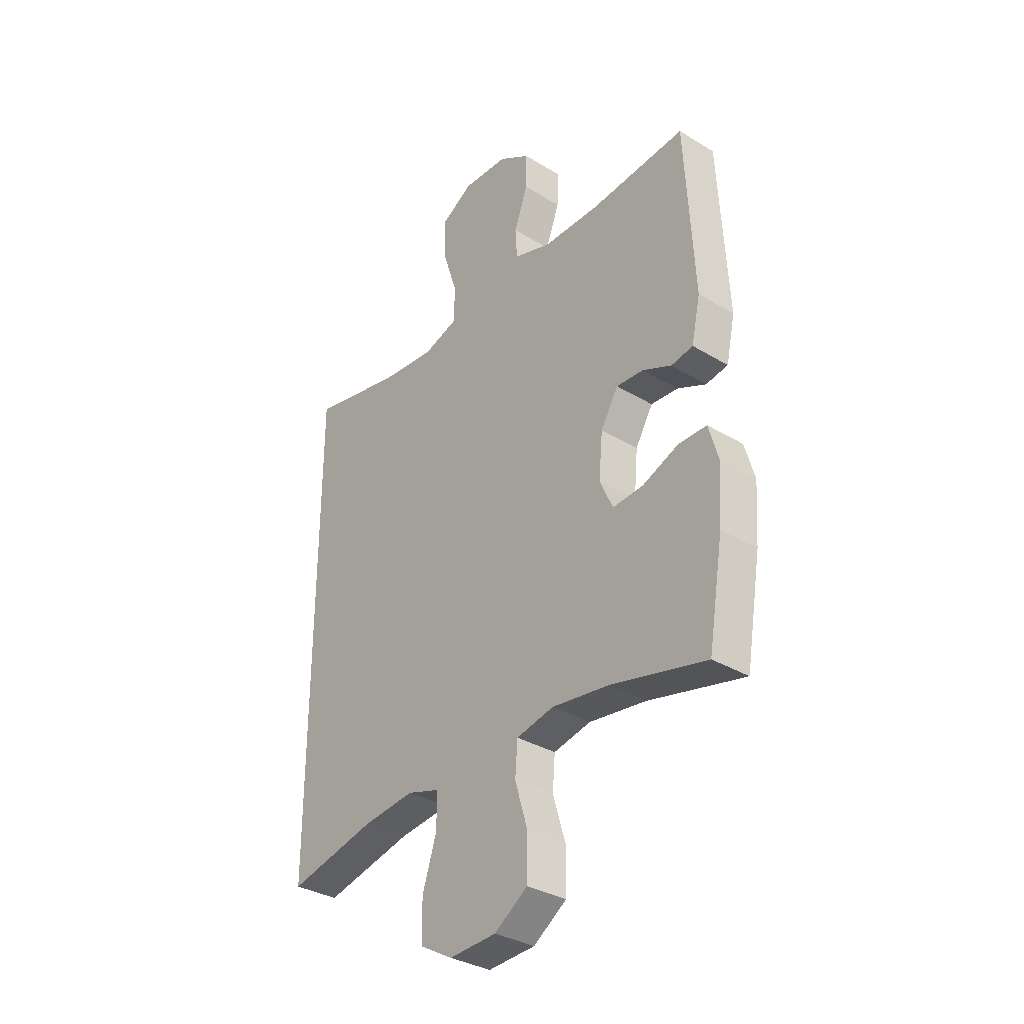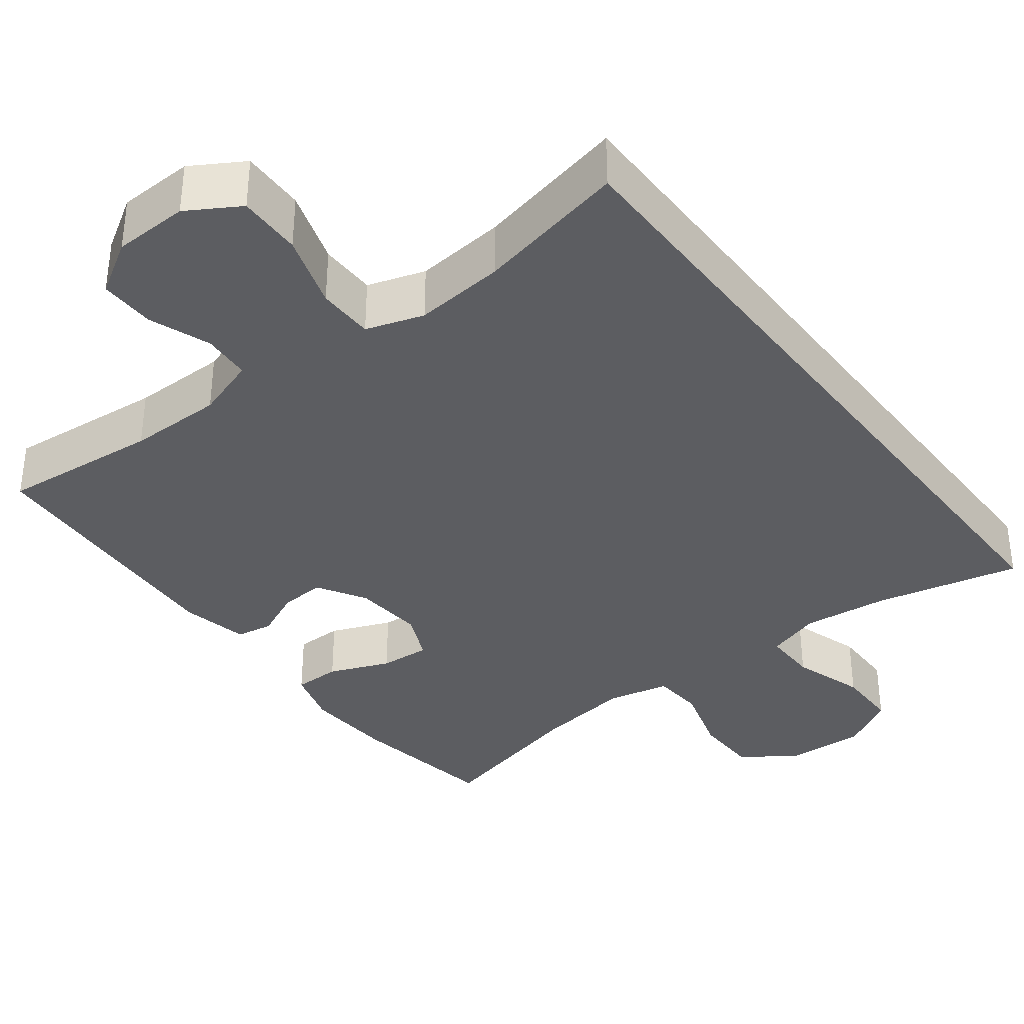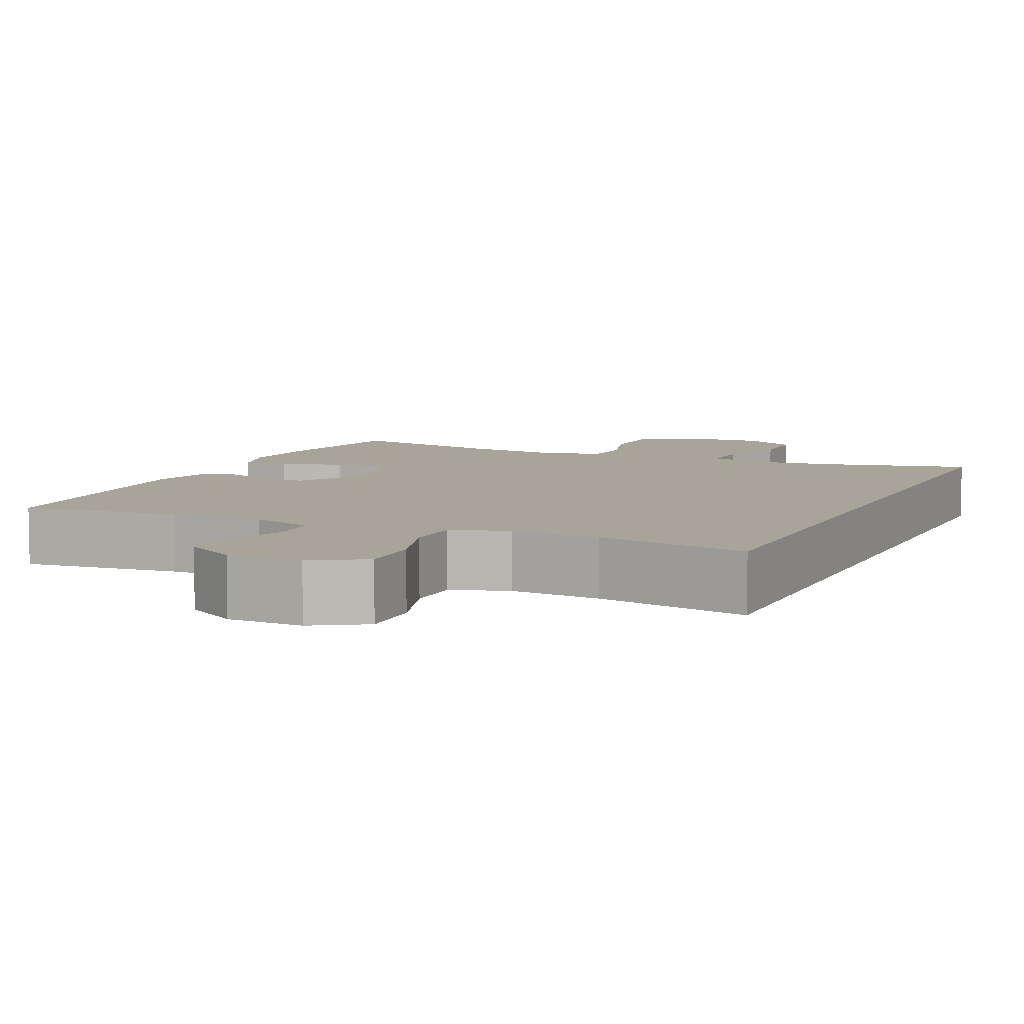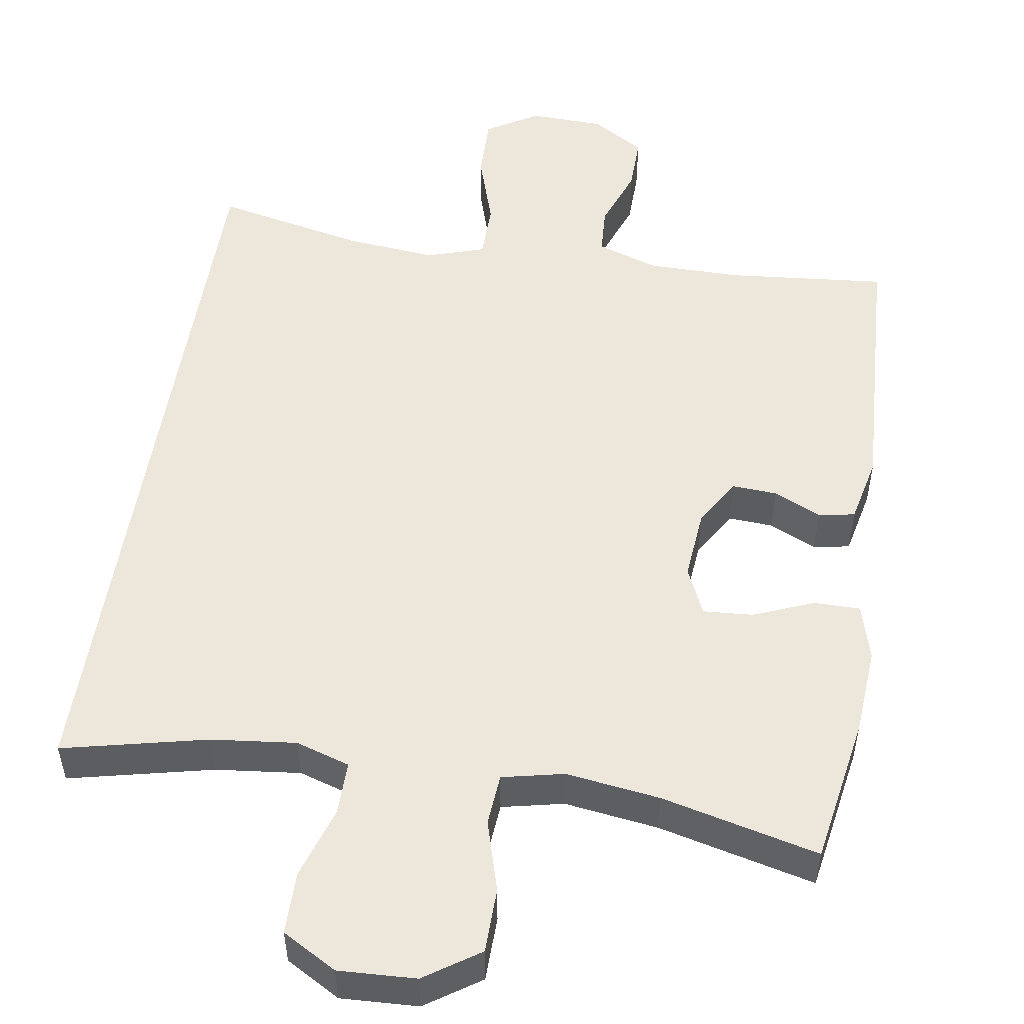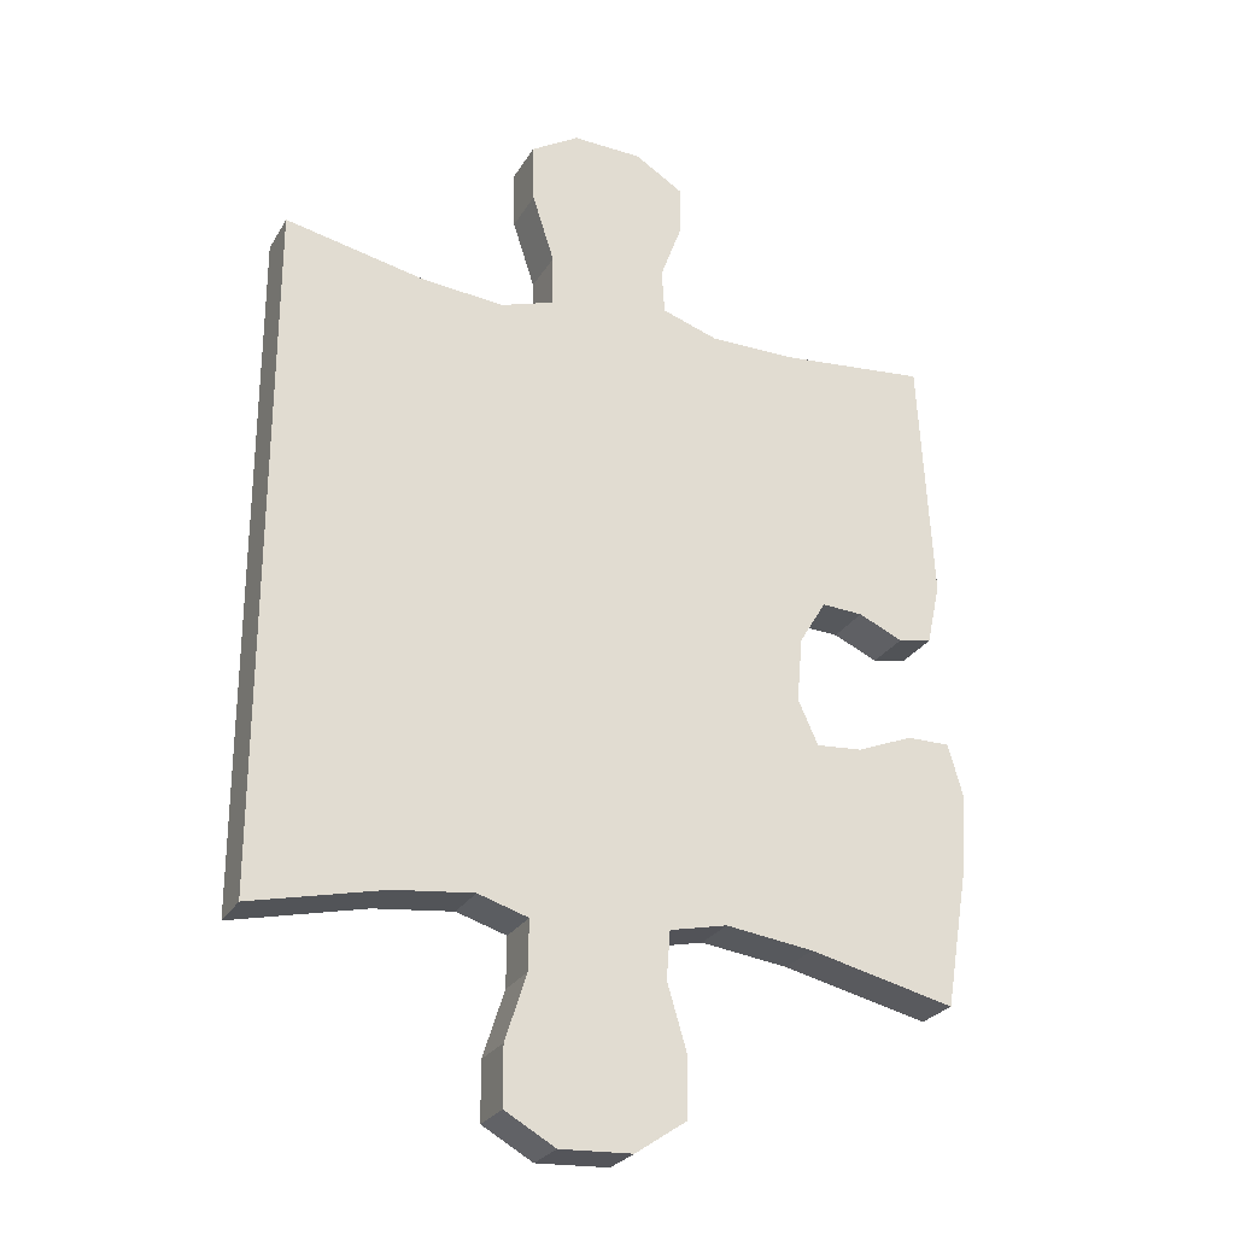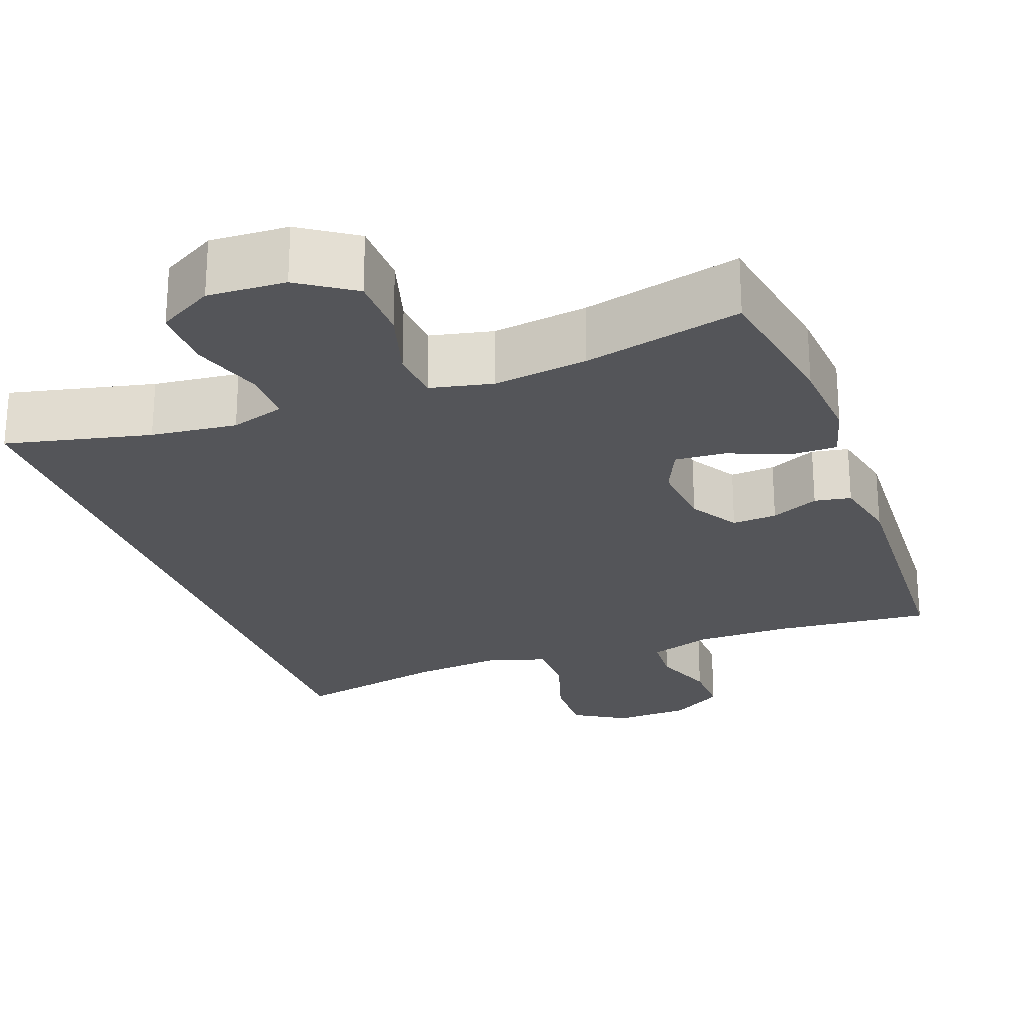
<metadata>
{"format":"obj","ext":"obj","renderer":"f3d","projection":"perspective","resolution":1024,"background":"white","views":[{"elev":-33.7,"azim":-129.6,"up":"+Z"},{"elev":-36.5,"azim":37.5,"up":"+Y"},{"elev":7.2,"azim":24.2,"up":"+Y"},{"elev":52.4,"azim":-170.9,"up":"+Y"},{"elev":-26.4,"azim":155.7,"up":"+Z"},{"elev":-24.8,"azim":-159.6,"up":"+Y"}]}
</metadata>
<code>
o path120
v 0.2952 0.0375 0.4543
v 0.1744 0.0375 0.4434
v 0.09722 0.0375 0.4685
v 0.0965 0.0375 0.5441
v 0.1286 0.0375 0.6433
v 0.1307 0.0375 0.7291
v 0.06088 0.0375 0.7712
v -0.04001 0.0375 0.7681
v -0.1102 0.0375 0.7249
v -0.1088 0.0375 0.6505
v -0.07841 0.0375 0.5678
v -0.08248 0.0375 0.5032
v -0.1649 0.0375 0.4759
v -0.2916 0.0375 0.476
v -0.5035 0.0375 0.4966
v -0.5231 0.0375 0.1371
v -0.5036 0.0375 0.04699
v -0.4549 0.0375 0.03802
v -0.3909 0.0375 0.06683
v -0.3309 0.0375 0.07027
v -0.2921 0.0375 0.005562
v -0.2837 0.0375 -0.08846
v -0.3128 0.0375 -0.1526
v -0.3803 0.0375 -0.1476
v -0.461 0.0375 -0.1145
v -0.5235 0.0375 -0.1142
v -0.545 0.0375 -0.1892
v -0.5369 0.0375 -0.307
v -0.5035 0.0375 -0.5053
v -0.2917 0.0375 -0.4555
v -0.1649 0.0375 -0.4387
v -0.08181 0.0375 -0.4572
v -0.0764 0.0375 -0.5263
v -0.1047 0.0375 -0.6217
v -0.1033 0.0375 -0.7088
v -0.02968 0.0375 -0.7587
v 0.0749 0.0375 -0.764
v 0.1482 0.0375 -0.7226
v 0.1488 0.0375 -0.6387
v 0.1178 0.0375 -0.5423
v 0.1171 0.0375 -0.4698
v 0.1897 0.0375 -0.4474
v 0.3046 0.0375 -0.4605
v 0.4982 0.0375 -0.5053
v 0.4982 0.0375 0.4966
v 0.2952 -0.0375 0.4543
v 0.1744 -0.0375 0.4434
v 0.09722 -0.0375 0.4685
v 0.0965 -0.0375 0.5441
v 0.1286 -0.0375 0.6433
v 0.1307 -0.0375 0.7291
v 0.06088 -0.0375 0.7712
v -0.04001 -0.0375 0.7681
v -0.1102 -0.0375 0.7249
v -0.1088 -0.0375 0.6505
v -0.07841 -0.0375 0.5678
v -0.08248 -0.0375 0.5032
v -0.1649 -0.0375 0.4759
v -0.2916 -0.0375 0.476
v -0.5035 -0.0375 0.4966
v -0.5231 -0.0375 0.1371
v -0.5036 -0.0375 0.04699
v -0.4549 -0.0375 0.03802
v -0.3909 -0.0375 0.06683
v -0.3309 -0.0375 0.07027
v -0.2921 -0.0375 0.005562
v -0.2837 -0.0375 -0.08846
v -0.3128 -0.0375 -0.1526
v -0.3803 -0.0375 -0.1476
v -0.461 -0.0375 -0.1145
v -0.5235 -0.0375 -0.1142
v -0.545 -0.0375 -0.1892
v -0.5369 -0.0375 -0.307
v -0.5035 -0.0375 -0.5053
v -0.2917 -0.0375 -0.4555
v -0.1649 -0.0375 -0.4387
v -0.08181 -0.0375 -0.4572
v -0.0764 -0.0375 -0.5263
v -0.1047 -0.0375 -0.6217
v -0.1033 -0.0375 -0.7088
v -0.02968 -0.0375 -0.7587
v 0.0749 -0.0375 -0.764
v 0.1482 -0.0375 -0.7226
v 0.1488 -0.0375 -0.6387
v 0.1178 -0.0375 -0.5423
v 0.1171 -0.0375 -0.4698
v 0.1897 -0.0375 -0.4474
v 0.3046 -0.0375 -0.4605
v 0.4982 -0.0375 -0.5053
v 0.4982 -0.0375 0.4966
v 0.4982 0.0375 -0.5053
v 0.4982 0.0375 -0.5053
v 0.4982 0.0375 0.4966
v 0.4982 0.0375 0.4966
v 0.3046 0.0375 -0.4605
v 0.2952 0.0375 0.4543
v 0.1897 0.0375 -0.4474
v 0.1744 0.0375 0.4434
v 0.1171 0.0375 -0.4698
v 0.1171 0.0375 -0.4698
v 0.09722 0.0375 0.4685
v 0.09722 0.0375 0.4685
v 0.1482 0.0375 -0.7226
v 0.1488 0.0375 -0.6387
v 0.1178 0.0375 -0.5423
v 0.0749 0.0375 -0.764
v 0.1286 0.0375 0.6433
v 0.1307 0.0375 0.7291
v 0.1307 0.0375 0.7291
v 0.06088 0.0375 0.7712
v 0.0965 0.0375 0.5441
v -0.02968 0.0375 -0.7587
v -0.04001 0.0375 0.7681
v -0.1033 0.0375 -0.7088
v -0.1102 0.0375 0.7249
v -0.1047 0.0375 -0.6217
v -0.0764 0.0375 -0.5263
v -0.08181 0.0375 -0.4572
v -0.08181 0.0375 -0.4572
v -0.07841 0.0375 0.5678
v -0.08248 0.0375 0.5032
v -0.08248 0.0375 0.5032
v -0.1088 0.0375 0.6505
v -0.1649 0.0375 -0.4387
v -0.1649 0.0375 0.4759
v -0.2917 0.0375 -0.4555
v -0.2916 0.0375 0.476
v -0.2837 0.0375 -0.08846
v -0.3128 0.0375 -0.1526
v -0.3128 0.0375 -0.1526
v -0.2921 0.0375 0.005562
v -0.3309 0.0375 0.07027
v -0.3309 0.0375 0.07027
v -0.3803 0.0375 -0.1476
v -0.3909 0.0375 0.06683
v -0.461 0.0375 -0.1145
v -0.4549 0.0375 0.03802
v -0.5035 0.0375 -0.5053
v -0.5035 0.0375 -0.5053
v -0.5036 0.0375 0.04699
v -0.5036 0.0375 0.04699
v -0.5235 0.0375 -0.1142
v -0.5235 0.0375 -0.1142
v -0.5035 0.0375 0.4966
v -0.5035 0.0375 0.4966
v -0.5231 0.0375 0.1371
v -0.5369 0.0375 -0.307
v -0.545 0.0375 -0.1892
v 0.4982 -0.0375 -0.5053
v 0.4982 -0.0375 -0.5053
v 0.4982 -0.0375 0.4966
v 0.4982 -0.0375 0.4966
v 0.3046 -0.0375 -0.4605
v 0.2952 -0.0375 0.4543
v 0.1897 -0.0375 -0.4474
v 0.1744 -0.0375 0.4434
v 0.1171 -0.0375 -0.4698
v 0.1171 -0.0375 -0.4698
v 0.09722 -0.0375 0.4685
v 0.09722 -0.0375 0.4685
v 0.1482 -0.0375 -0.7226
v 0.1488 -0.0375 -0.6387
v 0.1178 -0.0375 -0.5423
v 0.0749 -0.0375 -0.764
v 0.1286 -0.0375 0.6433
v 0.1307 -0.0375 0.7291
v 0.1307 -0.0375 0.7291
v 0.06088 -0.0375 0.7712
v 0.0965 -0.0375 0.5441
v -0.02968 -0.0375 -0.7587
v -0.04001 -0.0375 0.7681
v -0.1033 -0.0375 -0.7088
v -0.1102 -0.0375 0.7249
v -0.1047 -0.0375 -0.6217
v -0.0764 -0.0375 -0.5263
v -0.08181 -0.0375 -0.4572
v -0.08181 -0.0375 -0.4572
v -0.07841 -0.0375 0.5678
v -0.08248 -0.0375 0.5032
v -0.08248 -0.0375 0.5032
v -0.1088 -0.0375 0.6505
v -0.1649 -0.0375 -0.4387
v -0.1649 -0.0375 0.4759
v -0.2917 -0.0375 -0.4555
v -0.2916 -0.0375 0.476
v -0.2837 -0.0375 -0.08846
v -0.3128 -0.0375 -0.1526
v -0.3128 -0.0375 -0.1526
v -0.2921 -0.0375 0.005562
v -0.3309 -0.0375 0.07027
v -0.3309 -0.0375 0.07027
v -0.3803 -0.0375 -0.1476
v -0.3909 -0.0375 0.06683
v -0.461 -0.0375 -0.1145
v -0.4549 -0.0375 0.03802
v -0.5035 -0.0375 -0.5053
v -0.5035 -0.0375 -0.5053
v -0.5036 -0.0375 0.04699
v -0.5036 -0.0375 0.04699
v -0.5235 -0.0375 -0.1142
v -0.5235 -0.0375 -0.1142
v -0.5035 -0.0375 0.4966
v -0.5035 -0.0375 0.4966
v -0.5231 -0.0375 0.1371
v -0.5369 -0.0375 -0.307
v -0.545 -0.0375 -0.1892
f 181 165 171
f 181 171 173
f 200 206 194
f 179 169 178
f 198 195 204
f 192 184 187
f 182 187 184
f 168 165 166
f 178 165 181
f 186 182 176
f 184 205 196
f 194 206 192
f 183 189 159
f 185 204 190
f 163 174 162
f 151 153 149
f 156 186 155
f 154 153 151
f 162 164 161
f 157 175 163
f 155 186 157
f 165 178 169
f 169 179 159
f 174 170 162
f 183 159 179
f 204 185 202
f 183 190 189
f 174 163 175
f 165 168 171
f 205 192 206
f 186 176 157
f 170 174 172
f 185 190 183
f 204 193 190
f 176 175 157
f 154 155 153
f 193 204 195
f 187 182 186
f 156 189 186
f 156 155 154
f 184 192 205
f 159 189 156
f 162 170 164
f 92 94 152 150
f 43 44 89 88
f 45 1 46 90
f 42 43 88 87
f 1 2 47 46
f 100 42 87 158
f 2 102 160 47
f 38 39 84 83
f 39 40 85 84
f 37 38 83 82
f 5 109 167 50
f 6 7 52 51
f 4 5 50 49
f 40 41 86 85
f 3 4 49 48
f 36 37 82 81
f 7 8 53 52
f 35 36 81 80
f 8 9 54 53
f 34 35 80 79
f 33 34 79 78
f 119 33 78 177
f 11 122 180 56
f 10 11 56 55
f 9 10 55 54
f 31 32 77 76
f 12 13 58 57
f 30 31 76 75
f 13 14 59 58
f 22 130 188 67
f 21 22 67 66
f 133 21 66 191
f 23 24 69 68
f 19 20 65 64
f 24 25 70 69
f 18 19 64 63
f 139 30 75 197
f 141 18 63 199
f 25 143 201 70
f 14 145 203 59
f 16 17 62 61
f 15 16 61 60
f 28 29 74 73
f 27 28 73 72
f 26 27 72 71
f 123 113 107
f 123 115 113
f 142 136 148
f 121 120 111
f 140 146 137
f 134 129 126
f 124 126 129
f 110 108 107
f 120 123 107
f 128 118 124
f 126 138 147
f 136 134 148
f 125 101 131
f 127 132 146
f 105 104 116
f 93 91 95
f 98 97 128
f 96 93 95
f 104 103 106
f 99 105 117
f 97 99 128
f 107 111 120
f 111 101 121
f 116 104 112
f 125 121 101
f 146 144 127
f 125 131 132
f 116 117 105
f 107 113 110
f 147 148 134
f 128 99 118
f 112 114 116
f 127 125 132
f 146 132 135
f 118 99 117
f 96 95 97
f 135 137 146
f 129 128 124
f 98 128 131
f 98 96 97
f 126 147 134
f 101 98 131
f 104 106 112

</code>
